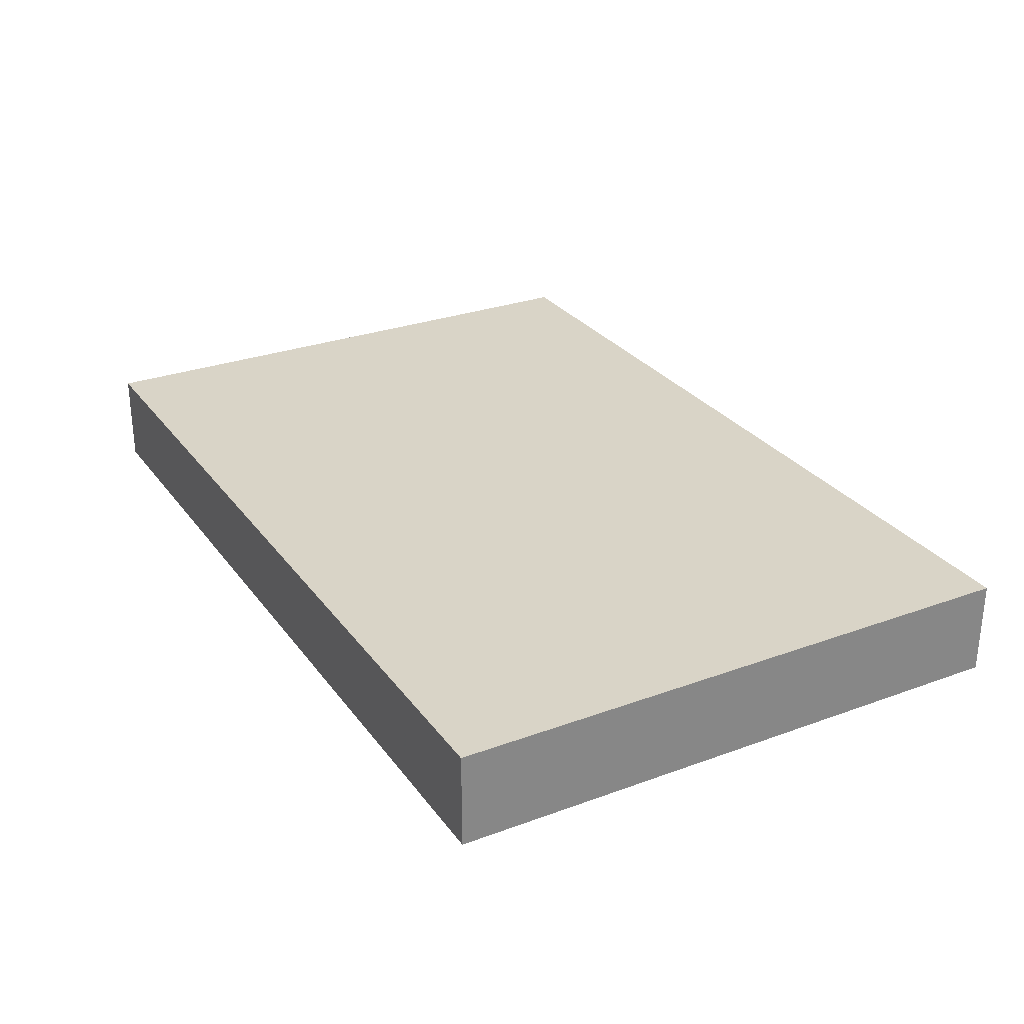
<metadata>
{"format":"obj","ext":"obj","renderer":"f3d","projection":"perspective","resolution":1024,"background":"white","views":[{"elev":28.4,"azim":61.1,"up":"+Z"}]}
</metadata>
<code>
v -0.09959 -0.06619 -0.01052
v -0.09959 -0.06619 0.01052
v -0.09959 0.06619 -0.01052
v -0.09959 0.06619 0.01052
v 0.09959 -0.06619 -0.01052
v 0.09959 -0.06619 0.01052
v 0.09959 0.06619 -0.01052
v 0.09959 0.06619 0.01052
v 0.01316 0.05076 -0.01052
v 0.06272 0.05059 -0.01052
v 0.04135 -0.0145 -0.01052
v -0.009755 0.02123 -0.01052
v 0.05645 -0.02651 -0.01052
v -0.08722 -0.05249 0.01052
v -0.07847 -0.04517 0.01052
v -0.06843 -0.04491 0.01052
v -0.06924 -0.03533 0.01052
v -0.04387 -0.05905 0.01052
v -0.04292 -0.04344 0.01052
v -0.04297 -0.02703 0.01052
v -0.0349 -0.01795 0.01052
v -0.02575 -0.04344 0.01052
v -0.03853 0.04922 -0.01052
v -0.02575 -0.02607 0.01052
v -0.02469 0.05113 -0.01052
v -0.06797 -0.05011 -0.01052
v -0.02843 -0.00995 0.01052
v -0.01774 -0.008689 0.01052
v -0.008584 -0.04344 0.01052
v 0.03448 0.05054 -0.01052
v 0.07538 0.04983 -0.01052
v -0.01297 0.04923 -0.01052
v -0.08899 0.0538 0.01052
v -0.008272 -0.0007962 0.01052
v 0.01717 -0.004631 0.01052
v 0.03434 -0.004631 0.01052
v 0.05109 -0.004939 0.01052
v 0.06868 -0.004631 0.01052
v -0.02519 -0.0475 -0.01052
v 0.008584 -0.04344 0.01052
v -0.05151 0.01275 0.01052
v -0.03453 0.01306 0.01052
v 0.08553 0.02272 -0.01052
v 0.009785 -0.0173 0.01052
v 0.0873 0.04121 -0.01052
v -0.01414 0.05496 0.01052
v 0.008584 0.008689 0.01052
v 0.0166 0.0168 0.01052
v 0.02575 -0.04344 0.01052
v 0.02558 -0.01679 0.01052
v -0.04235 -0.004057 -0.01052
v 0.03434 -0.0307 0.01052
v 0.05151 -0.0307 0.01052
v -0.007302 -0.02281 -0.01052
v 0.02575 0.008689 0.01052
v -0.05952 0.01332 -0.01052
v 0.02218 0.02698 0.01052
v 0.03523 0.02463 0.01052
v 0.04292 -0.04344 0.01052
v 0.08184 -0.03475 -0.01052
v 0.03056 -0.01338 -0.01052
v 0.04198 -0.01722 0.01052
v 0.04292 0.008689 0.01052
v 0.0434 0.03457 0.01052
v 0.06028 -0.04403 0.01052
v 0.05837 -0.01655 0.01052
v -0.09959 0.05144 -0.01052
v 0.05868 0.04002 0.01052
v 0.06604 0.05304 0.01052
v 0.08621 -0.05105 0.01052
v 0.07712 -0.02779 0.01052
v 0.07741 -0.01586 0.01052
v -0.06624 0.05307 -0.01052
v 0.07842 0.008997 0.01052
v 0.07726 0.02607 0.01052
v 0.07726 0.04344 0.01052
v 0.0863 0.05141 0.01052
v -0.03434 0.05482 0.01052
v 0.001197 0.05608 0.01052
v 0.09959 -0.04344 0
v 0.09959 -0.004828 0.00153
v 0.09959 0.008689 0
v 0.09959 0.04309 -0.0001406
v 0.09959 -0.04498 0.01052
v 0.09959 0.0004754 0.01052
v 0.09959 0.02607 0.01052
v 0.09959 0.04148 0.01052
v 0.09959 -0.03203 0.01052
v 0.09959 -0.01198 0.01052
v -0.08229 -0.06619 0.0001357
v 0.008584 -0.06619 0
v 0.02105 -0.06619 -0.0009179
v 0.03761 -0.06619 0
v -0.06313 -0.02102 0.01052
v -0.01316 0.01275 0.01052
v 0.05478 -0.06619 0
v -0.07726 -0.06619 0.01052
v -0.0654 -0.06619 0.01052
v -0.09959 -0.04867 0
v -0.06546 0.05192 0.01052
v -0.004492 -0.01242 0.01052
v -0.09959 -0.03109 0.001572
v -0.05554 -0.02983 0.01052
v 0.08917 -0.01395 -0.01052
v 0.08201 -0.03905 0.01052
v -0.09959 -0.01392 0
v -0.02349 0.01207 0.01052
v -0.09959 0.00428 -0.0007585
v -0.09959 0.02332 -0.0003982
v -0.09959 0.03927 -0.0002349
v -0.08127 -0.03012 -0.01052
v -0.07325 -0.004631 0.01052
v -0.05898 0.06619 0.0008329
v -0.04286 0.06619 0.0009615
v -0.02575 0.06619 0
v -0.008584 0.06619 0
v 0.01016 0.06619 -0.0004704
v 0.02399 0.06619 -0.0001953
v 0.04241 0.06619 -0.0004004
v 0.05927 0.06619 0.0005103
v -0.03965 -0.06619 0
v -0.05681 -0.06619 0
v -0.02194 -0.06619 -0.0003506
v 0.08843 0.03377 0.01052
v -0.08985 -0.03881 -0.01052
v -0.04754 -0.01391 0.01052
v 0.07288 -0.04666 0.01052
v 0.08132 -0.0215 -0.01052
v 0.00568 -0.004007 0.01052
v -0.08528 0.04344 -0.01052
v 0.000567 0.004631 -0.01052
v 0.01794 -0.02922 -0.01052
v 0.07056 -0.02938 -0.01052
v -0.09959 -0.03012 -0.01052
v 0.000567 -0.0475 -0.01052
v -0.09959 0.02839 0.01052
v -0.05094 0.04344 -0.01052
v -0.03374 0.01799 -0.01052
v -0.03377 0.03533 -0.01052
v -0.01683 0.03534 -0.01052
v 2.85e-05 -0.009966 -0.01052
v 0.004602 0.04694 0.01052
v 0.000567 0.01795 -0.01052
v 0.08715 -0.02803 0.01052
v -0.05637 -0.04291 0.01052
v 0.01731 -0.0168 -0.01052
v 0.01774 0.0005739 -0.01052
v 0.01871 0.01911 -0.01052
v 0.02023 0.03695 -0.01052
v 0.03438 0.0003911 -0.01052
v 0.03411 0.01711 -0.01052
v 0.0353 0.0348 -0.01052
v 0.09959 0.01327 0.01052
v 0.008584 -0.0307 0.01052
v 0.05207 -0.0168 -0.01052
v 0.05207 0.0005739 -0.01052
v -0.08843 0.03237 -0.01052
v 0.05207 0.01795 -0.01052
v 0.0525 0.03342 -0.01052
v -0.02363 -0.008512 -0.01052
v -0.07483 0.02856 -0.01052
v 0.06924 -0.04344 -0.01052
v 0.06773 -0.01858 -0.01052
v -0.03074 0.0006597 0.01052
v 0.06924 0.0005739 -0.01052
v 0.07078 0.01723 -0.01052
v -0.01006 0.01037 -0.01052
v 0.09959 -0.05441 -0.003558
v 0.06948 0.0369 -0.01052
v 0.04177 -0.02535 -0.01052
v 0.08641 -0.05156 -0.01052
v 0.06753 -0.06619 0.002174
v -0.003333 -0.06619 -0.002593
v 0.09959 0.05383 0.01052
v 0.08761 -0.06619 0.003004
v 0.08494 -0.0008347 -0.01052
v -0.05552 0.05482 -0.01052
v 0.03981 0.05154 0.01052
v -0.09959 0.05395 0.01052
v 0.08617 0.0519 -0.01052
v 0.09959 0.04251 -0.01052
v -0.07701 0.06619 -0.01052
v -0.06009 0.06619 -0.01052
v -0.04292 0.06619 -0.01052
v -0.02608 0.06619 -0.01052
v -0.008584 0.06619 -0.01052
v 0.008584 0.06619 -0.01052
v 0.02575 0.06619 -0.01052
v 0.04292 0.06619 -0.01052
v 0.06005 0.06619 -0.01052
v 0.07726 0.06619 -0.01052
v -0.08415 -0.05114 -0.01052
v -0.08528 -0.0168 -0.01052
v -0.08535 0.001723 -0.01052
v -0.08528 0.01795 -0.01052
v -0.06811 -0.03418 -0.01052
v -0.06811 -0.0168 -0.01052
v -0.0694 0.0003191 -0.01052
v -0.07783 -0.02664 0.01052
v 0.02519 0.04287 0.01052
v 0.06868 0.03475 0.01052
v -0.07202 0.03952 -0.01052
v 0.009151 0.02664 -0.01052
v 0.02666 0.009086 -0.01052
v 0.02636 0.02671 -0.01052
v 0.04349 0.02664 -0.01052
v -0.05163 -0.05167 -0.01052
v 0.06042 -0.008314 -0.01052
v 0.06042 0.02674 -0.01052
v -0.05984 -0.02499 -0.01052
v -0.05978 -0.008356 -0.01052
v -0.04241 -0.02495 -0.01052
v -0.05094 -0.03418 -0.01052
v -0.05151 0.03475 0.01052
v -0.05345 0.05223 0.01052
v -0.0503 -0.01758 -0.01052
v -0.05094 0.0005739 -0.01052
v -0.06395 0.0312 -0.01052
v -0.03377 -0.03418 -0.01052
v -0.03268 -0.01797 -0.01052
v -0.01722 -0.03438 -0.01052
v -0.0166 -0.0168 -0.01052
v -0.02088 0.005188 -0.01052
v -0.05151 -0.05213 0.01052
v -0.0002968 -0.03379 -0.01052
v -0.03434 -0.05213 0.01052
v -0.03434 -0.03475 0.01052
v -0.01151 -0.002791 -0.01052
v 0.01696 -0.05351 0.01052
v 0.0344 -0.0518 0.01052
v 0.05151 -0.05213 0.01052
v 0.06868 -0.03475 0.01052
v 0.009151 0.009263 -0.01052
v 0.01967 -0.05206 -0.01052
v 0.04325 0.009065 -0.01052
v 0.06073 0.009494 -0.01052
v -0.05969 -0.04279 -0.01052
v -0.04214 -0.04409 -0.01052
v 0.0349 -0.05156 -0.01052
v 0.03136 -0.0287 -0.01052
v 0.05133 -0.05017 -0.01052
v 0.03939 -0.03851 -0.01052
v -0.08083 -0.06619 -0.01052
v -0.0654 -0.06619 -0.01052
v -0.04823 -0.06619 -0.01052
v -0.03106 -0.06619 -0.01052
v -0.01389 -0.06619 -0.01052
v 0.003276 -0.06619 -0.01052
v 0.02044 -0.06619 -0.01052
v 0.05478 -0.06619 -0.01052
v 0.06924 -0.06619 -0.01052
v -0.09959 -0.04344 -0.01052
v 0.09959 -0.04344 -0.01052
v 0.09959 -0.03168 -0.01052
v 0.09959 -0.02144 -0.0105
v 0.0009742 0.0158 0.01052
v 0.09959 -0.004625 -0.01052
v 0.07926 -0.0111 -0.01052
v -0.07622 -0.00821 -0.01052
v -0.02556 -0.02624 -0.01052
v -0.01723 0.03473 0.01052
v -0.01717 -0.05213 0.01052
v -0.07853 -0.03936 -0.01052
v -0.07684 0.009112 -0.01052
v 0.07726 -0.06619 0
v -0.05544 -0.06619 0.01052
v -0.04063 -0.06619 0.01052
v -0.01389 -0.06619 0.01052
v -0.003934 -0.06619 0.01052
v 0.008584 -0.06619 0.01052
v 0.08801 0.002851 0.01052
v -0.06894 0.01816 0.01052
v 0.07726 -0.06619 0.01052
v -0.09959 0.03668 -0.01052
v -0.09959 -0.0168 -0.01052
v -0.09959 0.01466 -0.01052
v -0.09959 0.003234 -0.01052
v -0.09959 0.02472 -0.01052
v -0.08617 -0.03834 0.01052
v -0.08641 -0.01795 0.01052
v -0.08531 -0.002822 0.01052
v -0.08641 0.0168 0.01052
v -0.08779 0.03332 0.01052
v -0.07726 0.008689 0.01052
v -0.07726 0.02607 0.01052
v -0.07726 0.04344 0.01052
v -0.09959 -0.05482 -0.01052
v 0.09959 -0.05482 -0.01052
v 0.06924 -0.05482 -0.01052
v 0.09959 0.05482 -0.01052
v -0.06009 -0.008689 0.01052
v 0.07726 0.05482 0.01052
v -0.06009 0.02607 0.01052
v -0.05999 0.04382 0.01052
v -0.04302 -0.001234 0.01052
v -0.04295 0.04563 0.01052
v -0.02432 0.02648 0.01052
v -0.02575 0.04344 0.01052
v -0.007518 0.02594 0.01052
v -0.007757 0.04279 0.01052
v 0.008856 0.03386 0.01052
v 0.01829 0.05157 0.01052
v 0.0522 0.05299 0.01052
v -0.09959 -0.04137 0.01052
v -0.09959 -0.01969 0.01052
v -0.09959 -0.00231 0.01052
v -0.09959 0.01507 0.01052
v -0.09959 0.04171 0.01052
v -0.04201 0.06619 0.01052
v -0.08843 -0.06619 0.01052
v -0.08843 0.06619 -0.01052
v -0.02575 0.06619 0.01052
v -0.08843 0.06619 0.01052
v 0.08843 -0.06619 -0.01052
v -0.004488 0.06619 0.01052
v 0.08843 -0.06619 0.01052
v 0.08843 0.06619 -0.01052
v 0.008584 0.06619 0.01052
v 0.08843 0.06619 0.01052
v 0.02575 0.06619 0.01052
v 0.04235 0.06619 0.01052
v 0.06009 0.06619 0.01052
v 0.07726 0.06619 0.01052
v -0.07726 0.06619 0.01052
v -0.06486 0.06619 0.01052
v -0.05478 0.06619 0.01052
v -0.01512 0.06619 0.01052
v 0.09959 -0.05559 0.01052
v -0.09959 -0.06619 0
v -0.09959 0.06619 0
v 0.09959 -0.06619 0
v 0.09959 0.06619 0
v -0.09959 -0.05569 0.01052
v 0.0444 -0.05932 -0.01052
v 0.01051 -0.05888 -0.01052
v -0.05677 -0.06003 -0.01052
v -0.09036 -0.05872 -0.01052
v 0.001493 0.06619 -0.004705
v 0.01717 0.06619 -0.005258
v 0.01717 0.06619 0.005258
v 0.03434 0.06619 -0.005258
v 0.05151 0.06619 -0.005258
v 0.051 0.06619 0.004671
v 0.06938 0.06619 0.003536
v -0.06917 0.06619 -0.003617
v 0.09959 -0.02201 0.01052
v -0.09959 -0.006785 -0.01052
v 0.002288 0.05848 -0.01052
v -0.0333 0.05875 -0.01052
v 0.05379 0.05848 -0.01052
v -0.01797 0.05918 -0.01052
v -0.01634 -0.01883 0.01052
v -0.04299 0.03084 -0.01052
v 0.009151 -0.004057 -0.01052
v -0.04173 -0.05485 -0.01052
v 0.009801 -0.0375 -0.01052
v 0.09959 -0.01273 -0.005258
v 0.0004343 -0.02435 0.01052
v -0.04346 0.02107 -0.01052
v 0.06009 0.01738 0.01052
v 0.09959 0.01742 -0.01052
v 0.06973 -0.05899 0.01052
v 0.06775 -0.02177 0.01052
v 0.009056 0.0408 -0.01052
v 0.03434 -0.06619 0.01052
v 0.05151 -0.06619 0.01052
v -0.03399 0.02566 0.01052
v -0.002202 0.04278 -0.01052
v 0.04745 0.04767 -0.01052
f 1 243 329
f 1 337 243
f 1 329 287
f 1 287 337
f 2 329 310
f 2 310 333
f 2 333 329
f 3 311 67
f 3 67 330
f 3 330 311
f 4 179 33
f 4 33 313
f 4 330 179
f 4 313 330
f 5 288 168
f 5 168 331
f 5 314 288
f 5 331 314
f 6 316 175
f 6 175 331
f 6 328 316
f 6 331 328
f 7 290 317
f 7 332 290
f 7 317 332
f 8 319 174
f 8 174 332
f 8 332 319
f 9 30 149
f 9 188 30
f 9 149 364
f 9 187 188
f 9 348 187
f 9 368 348
f 9 364 368
f 10 31 169
f 10 191 31
f 10 169 159
f 10 159 369
f 10 190 191
f 10 350 190
f 10 369 350
f 11 61 150
f 11 170 61
f 11 150 156
f 11 156 155
f 11 155 170
f 12 138 139
f 12 223 138
f 12 139 140
f 12 140 368
f 12 143 167
f 12 203 143
f 12 167 223
f 12 368 203
f 13 133 162
f 13 163 133
f 13 155 163
f 13 170 155
f 13 162 289
f 13 242 170
f 13 241 242
f 13 289 241
f 14 97 15
f 14 15 279
f 14 310 97
f 14 279 304
f 14 304 333
f 14 333 310
f 15 16 17
f 15 97 16
f 15 17 279
f 16 145 17
f 16 97 98
f 16 98 224
f 16 224 145
f 17 103 94
f 17 94 199
f 17 145 103
f 17 199 279
f 18 224 98
f 18 98 266
f 18 226 224
f 18 267 226
f 18 266 267
f 19 20 145
f 19 227 20
f 19 226 22
f 19 22 227
f 19 145 224
f 19 224 226
f 20 24 21
f 20 21 126
f 20 227 24
f 20 126 103
f 20 103 145
f 21 24 27
f 21 27 295
f 21 295 126
f 22 29 24
f 22 24 227
f 22 262 29
f 22 226 262
f 23 25 139
f 23 349 25
f 23 139 137
f 23 137 177
f 23 177 184
f 23 184 349
f 24 352 27
f 24 29 358
f 24 358 352
f 25 32 140
f 25 351 32
f 25 140 139
f 25 349 185
f 25 185 351
f 26 243 192
f 26 192 263
f 26 196 237
f 26 263 196
f 26 237 207
f 26 207 336
f 26 244 243
f 26 336 244
f 27 28 164
f 27 352 28
f 27 164 295
f 28 34 95
f 28 101 34
f 28 95 107
f 28 352 101
f 28 107 164
f 29 40 154
f 29 268 40
f 29 154 358
f 29 262 268
f 30 152 149
f 30 369 152
f 30 188 189
f 30 189 369
f 31 45 169
f 31 180 45
f 31 191 180
f 32 368 140
f 32 351 186
f 32 186 368
f 33 286 100
f 33 100 324
f 33 179 308
f 33 283 286
f 33 308 283
f 33 324 313
f 34 129 47
f 34 47 256
f 34 256 95
f 34 101 129
f 35 50 36
f 35 36 55
f 35 44 50
f 35 129 44
f 35 48 47
f 35 47 129
f 35 55 48
f 36 62 37
f 36 37 63
f 36 50 62
f 36 63 55
f 37 66 38
f 37 38 360
f 37 62 66
f 37 360 63
f 38 66 363
f 38 72 271
f 38 363 72
f 38 271 74
f 38 74 360
f 39 221 135
f 39 135 247
f 39 219 221
f 39 238 219
f 39 355 238
f 39 247 246
f 39 246 355
f 40 49 154
f 40 229 49
f 40 270 229
f 40 268 269
f 40 269 270
f 41 42 214
f 41 295 42
f 41 284 112
f 41 112 291
f 41 214 293
f 41 272 284
f 41 293 272
f 41 291 295
f 42 164 107
f 42 107 297
f 42 295 164
f 42 367 214
f 42 297 367
f 43 169 45
f 43 45 181
f 43 165 166
f 43 176 165
f 43 166 169
f 43 361 176
f 43 181 361
f 44 154 50
f 44 129 101
f 44 101 358
f 44 358 154
f 45 180 181
f 46 78 298
f 46 312 78
f 46 300 79
f 46 79 315
f 46 298 300
f 46 327 312
f 46 315 327
f 47 48 256
f 48 55 57
f 48 57 256
f 49 59 52
f 49 52 154
f 49 230 59
f 49 229 365
f 49 365 230
f 50 52 62
f 50 154 52
f 51 56 138
f 51 217 56
f 51 138 223
f 51 160 220
f 51 223 160
f 51 216 211
f 51 211 217
f 51 220 216
f 52 59 53
f 52 53 62
f 53 59 65
f 53 66 62
f 53 65 232
f 53 363 66
f 53 232 363
f 54 146 132
f 54 132 356
f 54 141 146
f 54 222 141
f 54 221 222
f 54 225 221
f 54 356 225
f 55 58 57
f 55 63 58
f 56 359 138
f 56 195 161
f 56 161 218
f 56 264 195
f 56 211 198
f 56 198 264
f 56 217 211
f 56 218 359
f 57 58 200
f 57 200 301
f 57 301 256
f 58 63 360
f 58 64 178
f 58 360 64
f 58 178 200
f 59 231 65
f 59 230 365
f 59 365 231
f 60 133 128
f 60 128 255
f 60 162 133
f 60 171 162
f 60 253 171
f 60 254 253
f 60 255 254
f 61 146 147
f 61 240 146
f 61 147 150
f 61 170 240
f 64 68 303
f 64 360 68
f 64 303 178
f 65 127 232
f 65 366 127
f 65 231 366
f 67 110 179
f 67 274 110
f 67 130 274
f 67 311 130
f 67 179 330
f 68 76 69
f 68 69 303
f 68 201 76
f 68 360 201
f 69 76 292
f 69 292 323
f 69 322 303
f 69 323 322
f 70 84 105
f 70 328 84
f 70 105 127
f 70 127 273
f 70 273 328
f 71 144 72
f 71 72 363
f 71 105 144
f 71 232 105
f 71 363 232
f 72 89 271
f 72 346 89
f 72 144 346
f 73 130 182
f 73 202 130
f 73 183 177
f 73 177 218
f 73 182 183
f 73 218 202
f 74 271 75
f 74 75 360
f 75 86 124
f 75 153 86
f 75 124 201
f 75 271 153
f 75 201 360
f 76 124 77
f 76 77 292
f 76 201 124
f 77 124 87
f 77 87 174
f 77 174 319
f 77 323 292
f 77 319 323
f 78 296 298
f 78 309 296
f 78 312 309
f 79 300 142
f 79 142 302
f 79 302 318
f 79 318 315
f 80 88 84
f 80 84 328
f 80 254 88
f 80 168 253
f 80 328 168
f 80 253 254
f 81 82 85
f 81 361 82
f 81 85 89
f 81 89 346
f 81 357 257
f 81 257 361
f 81 346 357
f 82 153 85
f 82 361 153
f 83 87 86
f 83 86 181
f 83 174 87
f 83 290 174
f 83 181 290
f 84 88 144
f 84 144 105
f 85 271 89
f 85 153 271
f 86 87 124
f 86 153 361
f 86 361 181
f 88 346 144
f 88 254 346
f 90 243 97
f 90 97 310
f 90 329 243
f 90 310 329
f 91 249 92
f 91 92 365
f 91 173 248
f 91 270 173
f 91 248 249
f 91 365 270
f 92 249 365
f 93 250 96
f 93 96 366
f 93 249 250
f 93 365 249
f 93 366 365
f 94 103 126
f 94 112 199
f 94 291 112
f 94 126 291
f 95 297 107
f 95 256 299
f 95 299 297
f 96 250 172
f 96 172 366
f 97 122 98
f 97 243 122
f 98 122 266
f 99 102 252
f 99 304 102
f 99 252 287
f 99 287 333
f 99 333 304
f 100 294 215
f 100 215 326
f 100 286 294
f 100 325 324
f 100 326 325
f 101 352 358
f 102 106 134
f 102 305 106
f 102 134 252
f 102 304 305
f 104 255 128
f 104 128 258
f 104 176 257
f 104 258 176
f 104 257 255
f 105 232 127
f 106 275 134
f 106 347 275
f 106 305 306
f 106 306 347
f 108 109 276
f 108 307 109
f 108 276 277
f 108 277 347
f 108 306 307
f 108 347 306
f 109 136 110
f 109 110 274
f 109 307 136
f 109 274 278
f 109 278 276
f 110 136 308
f 110 308 179
f 111 125 134
f 111 263 125
f 111 134 275
f 111 193 197
f 111 275 193
f 111 197 196
f 111 196 263
f 112 280 199
f 112 281 280
f 112 284 281
f 113 114 184
f 113 326 114
f 113 184 183
f 113 183 345
f 113 325 326
f 113 345 325
f 114 115 185
f 114 309 115
f 114 185 184
f 114 326 309
f 115 116 186
f 115 327 116
f 115 186 185
f 115 309 312
f 115 312 327
f 116 338 186
f 116 327 315
f 116 315 338
f 117 187 338
f 117 339 187
f 117 315 318
f 117 338 315
f 117 318 340
f 117 340 339
f 118 188 339
f 118 341 188
f 118 320 321
f 118 340 320
f 118 321 341
f 118 339 340
f 119 189 341
f 119 342 189
f 119 341 321
f 119 321 343
f 119 343 342
f 120 190 342
f 120 344 190
f 120 343 322
f 120 322 344
f 120 342 343
f 121 122 245
f 121 266 122
f 121 246 123
f 121 123 267
f 121 245 246
f 121 267 266
f 122 243 244
f 122 244 245
f 123 247 173
f 123 173 268
f 123 246 247
f 123 268 267
f 125 252 134
f 125 192 252
f 125 263 192
f 126 295 291
f 127 362 273
f 127 366 362
f 128 133 163
f 128 163 258
f 130 202 157
f 130 157 274
f 130 311 182
f 131 141 228
f 131 354 141
f 131 167 143
f 131 143 233
f 131 228 167
f 131 233 354
f 132 146 240
f 132 239 234
f 132 234 356
f 132 242 239
f 132 240 242
f 135 221 225
f 135 225 356
f 135 234 335
f 135 356 234
f 135 248 247
f 135 335 248
f 136 282 283
f 136 307 282
f 136 283 308
f 137 139 353
f 137 218 177
f 137 353 218
f 138 353 139
f 138 359 353
f 141 354 146
f 141 222 228
f 142 300 299
f 142 299 301
f 142 301 302
f 143 203 148
f 143 148 233
f 146 354 147
f 147 204 150
f 147 233 204
f 147 354 233
f 148 203 149
f 148 149 205
f 148 151 204
f 148 205 151
f 148 204 233
f 149 152 205
f 149 203 364
f 150 204 151
f 150 151 235
f 150 235 156
f 151 205 152
f 151 152 206
f 151 206 158
f 151 158 235
f 152 159 206
f 152 369 159
f 155 156 208
f 155 208 163
f 156 235 158
f 156 158 236
f 156 165 208
f 156 236 165
f 157 161 195
f 157 202 161
f 157 195 278
f 157 278 274
f 158 206 159
f 158 159 209
f 158 209 166
f 158 166 236
f 159 169 209
f 160 222 220
f 160 228 222
f 160 223 228
f 161 202 218
f 162 171 289
f 163 208 165
f 163 165 258
f 165 236 166
f 165 176 258
f 166 209 169
f 167 228 223
f 168 288 253
f 168 328 331
f 170 242 240
f 171 251 289
f 171 314 251
f 171 253 314
f 172 250 251
f 172 251 265
f 172 265 273
f 172 273 366
f 173 247 248
f 173 269 268
f 173 270 269
f 174 290 332
f 175 273 265
f 175 265 314
f 175 316 273
f 175 314 331
f 176 361 257
f 177 183 184
f 178 302 200
f 178 320 302
f 178 303 321
f 178 321 320
f 180 290 181
f 180 191 317
f 180 317 290
f 182 345 183
f 182 311 345
f 184 185 349
f 185 186 351
f 186 338 187
f 186 187 348
f 186 348 368
f 187 339 188
f 188 341 189
f 189 342 190
f 189 190 350
f 189 350 369
f 190 344 191
f 191 344 317
f 192 243 337
f 192 287 252
f 192 337 287
f 193 259 197
f 193 347 259
f 193 275 347
f 194 195 264
f 194 276 195
f 194 198 259
f 194 264 198
f 194 259 347
f 194 277 276
f 194 347 277
f 195 276 278
f 196 197 210
f 196 210 213
f 196 213 237
f 197 198 211
f 197 259 198
f 197 216 210
f 197 211 216
f 199 305 279
f 199 280 305
f 200 302 301
f 203 368 364
f 207 237 213
f 207 213 238
f 207 238 355
f 207 245 336
f 207 355 245
f 210 216 213
f 212 213 216
f 212 219 213
f 212 216 220
f 212 220 219
f 213 219 238
f 214 286 285
f 214 285 293
f 214 294 286
f 214 296 294
f 214 367 296
f 215 294 296
f 215 296 309
f 215 309 326
f 218 353 359
f 219 220 260
f 219 260 221
f 220 222 260
f 221 260 222
f 226 267 262
f 229 270 365
f 231 365 366
f 234 239 249
f 234 249 335
f 239 242 241
f 239 241 334
f 239 334 249
f 241 289 250
f 241 250 334
f 244 336 245
f 245 355 246
f 248 335 249
f 249 334 250
f 250 289 251
f 251 314 265
f 253 288 314
f 254 255 346
f 255 257 357
f 255 357 346
f 256 301 299
f 261 298 297
f 261 297 299
f 261 300 298
f 261 299 300
f 262 267 268
f 272 285 284
f 272 293 285
f 273 316 328
f 273 362 366
f 279 305 304
f 280 281 306
f 280 306 305
f 281 284 307
f 281 307 306
f 282 285 283
f 282 284 285
f 282 307 284
f 283 285 286
f 287 329 333
f 296 367 298
f 297 298 367
f 302 320 318
f 303 322 321
f 311 330 313
f 311 313 345
f 313 324 345
f 317 319 332
f 317 344 319
f 318 320 340
f 319 344 323
f 321 322 343
f 322 323 344
f 324 325 345

</code>
